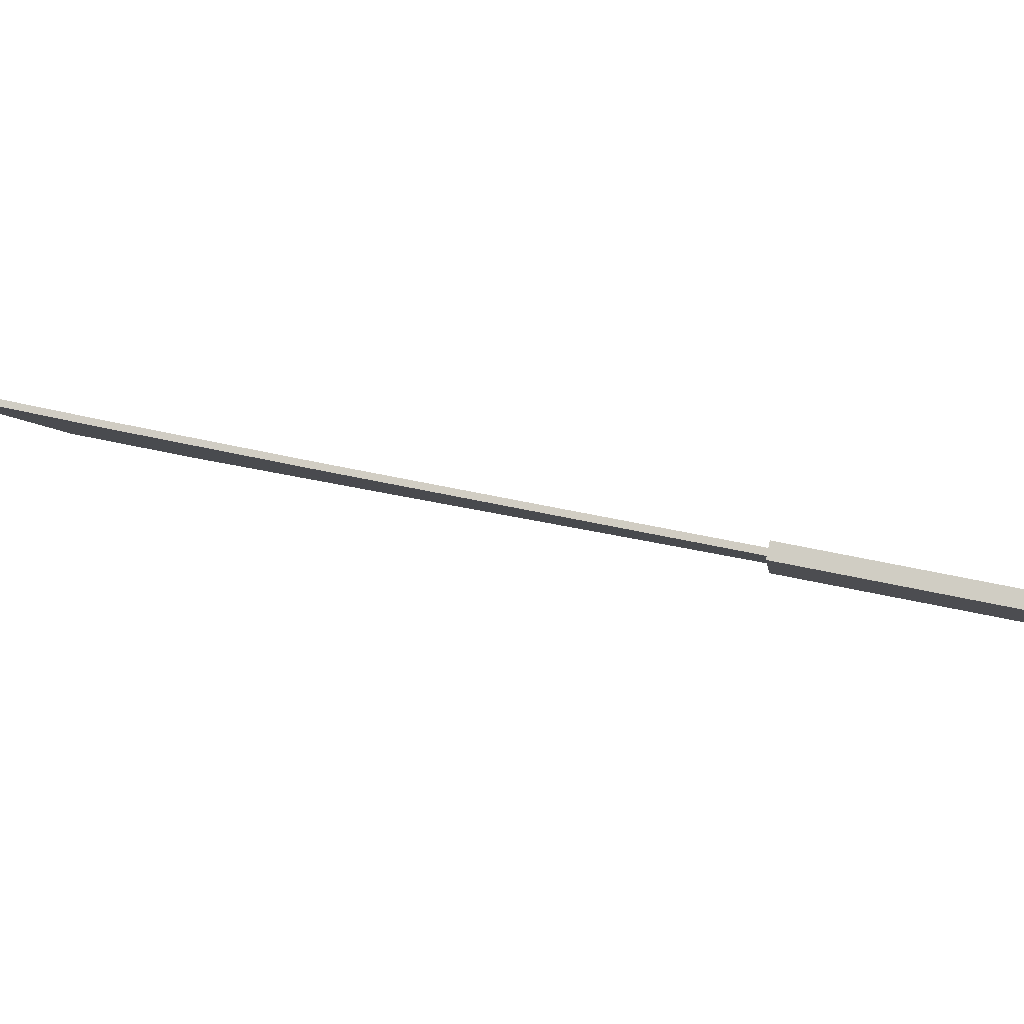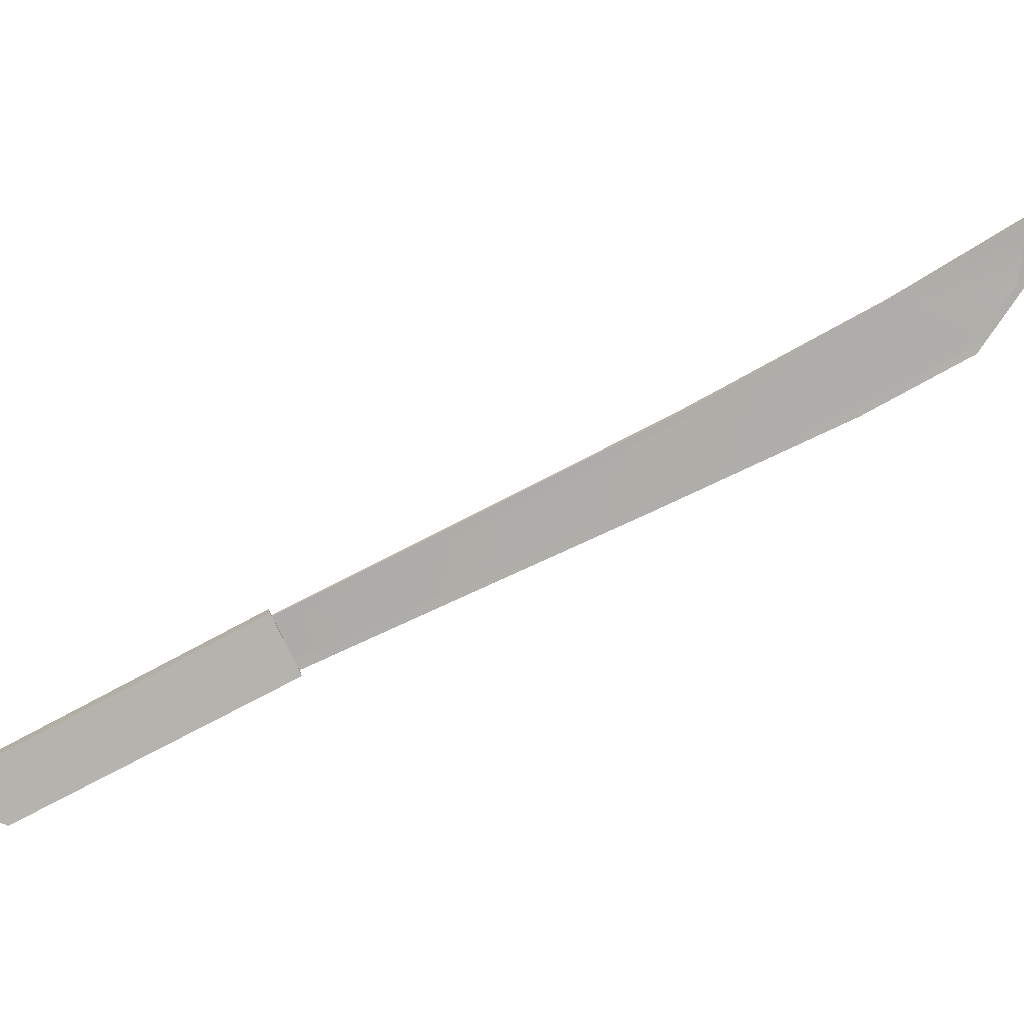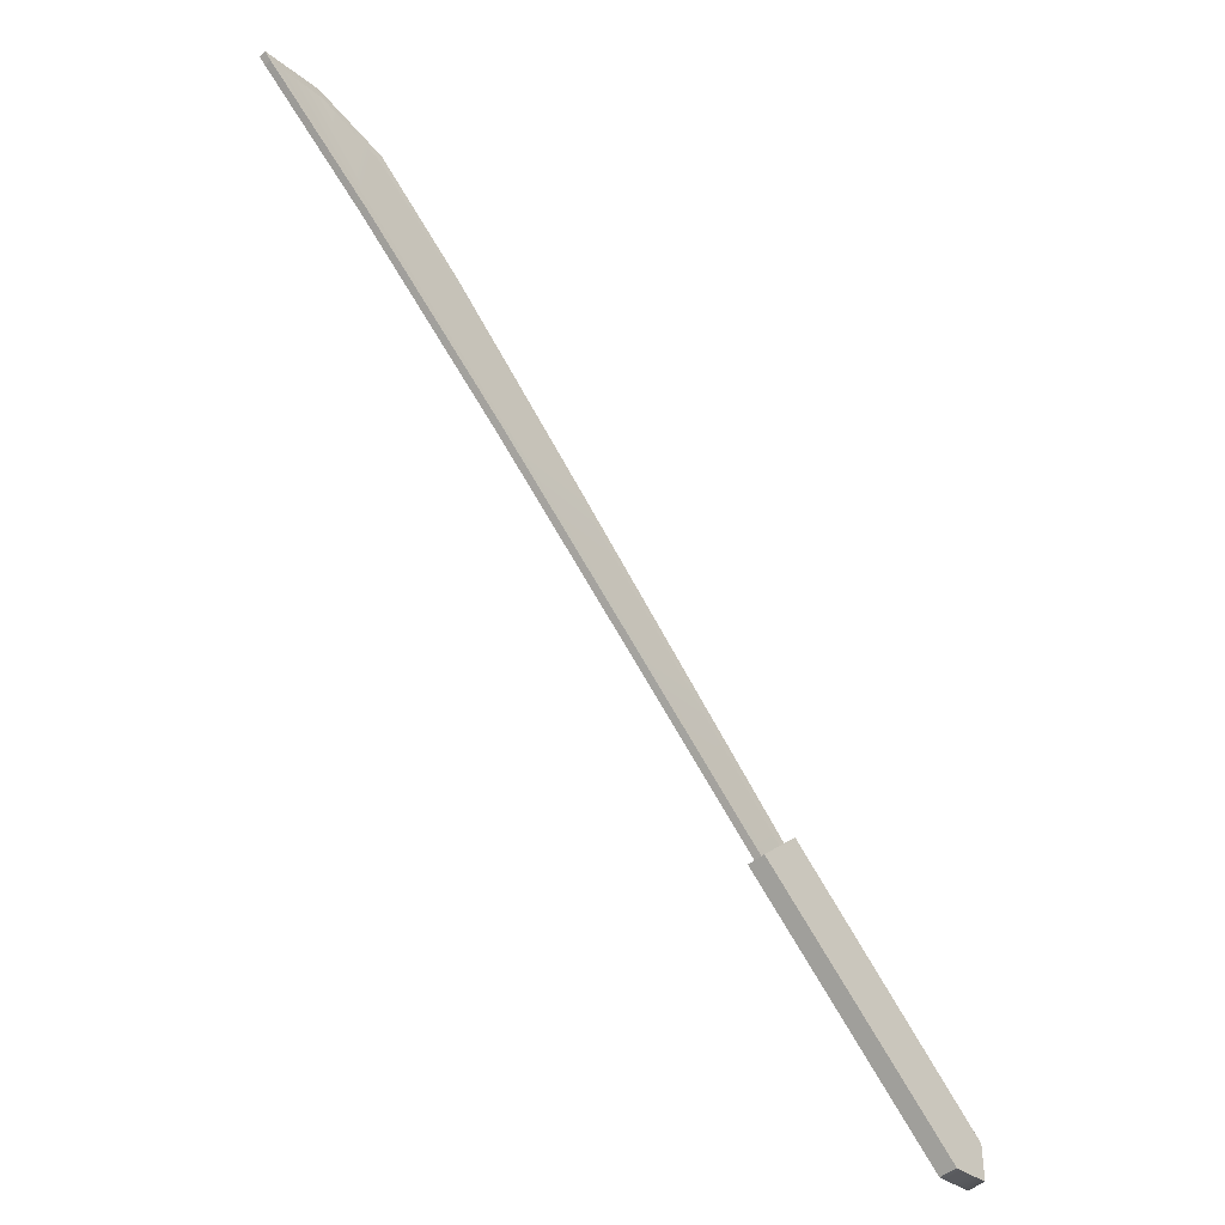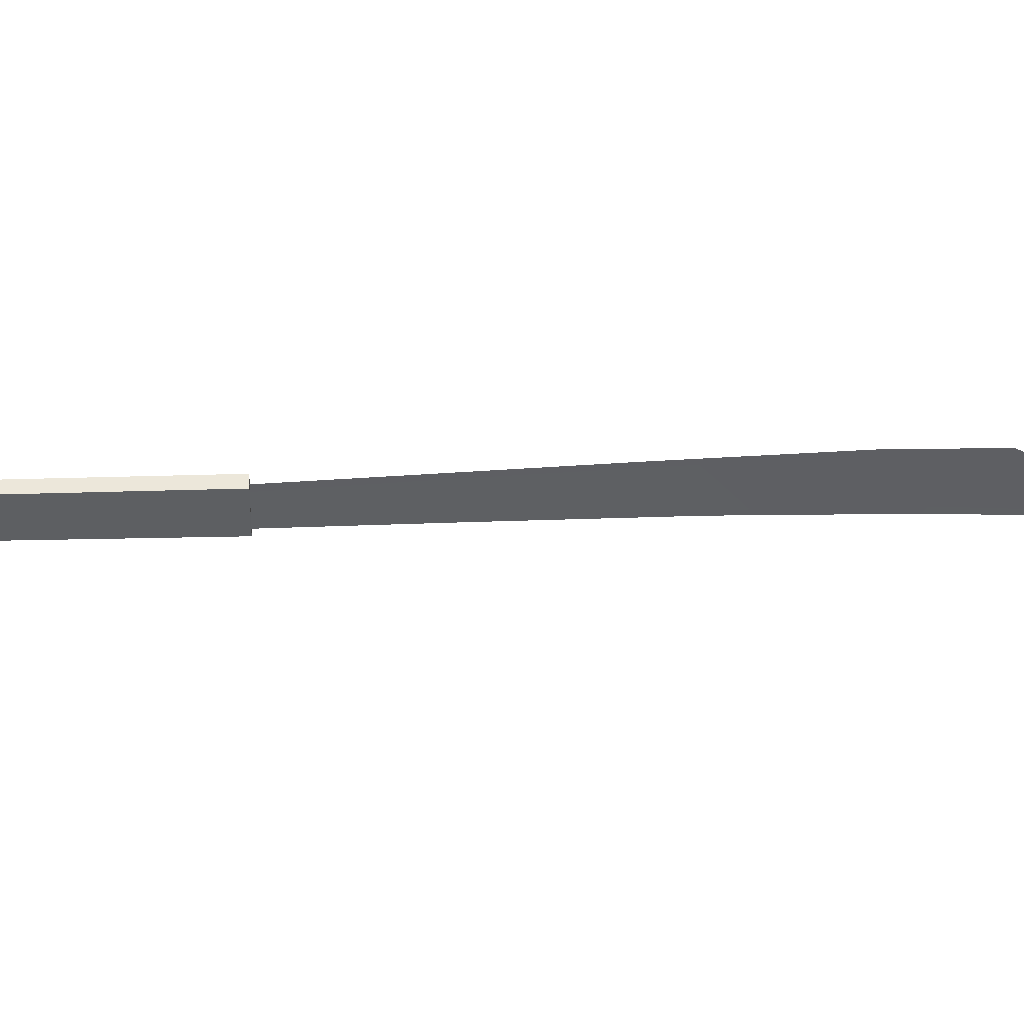
<metadata>
{"format":"obj","ext":"obj","renderer":"f3d","projection":"perspective","resolution":1024,"background":"white","views":[{"elev":23.0,"azim":139.2,"up":"+Y"},{"elev":66.4,"azim":-81.9,"up":"+Y"},{"elev":-26.4,"azim":162.4,"up":"+Z"},{"elev":-75.7,"azim":-55.0,"up":"+Y"}]}
</metadata>
<code>
g machete_geo
v -0.5884 0.8028 0.411
v -0.5812 0.7911 0.4074
v -0.5549 0.8322 0.3843
v -0.5478 0.8205 0.3807
v -0.6892 0.8081 0.1964
v -0.682 0.7964 0.1928
v -0.7207 0.7802 0.2217
v -0.7135 0.7685 0.2181
v -0.7087 0.7806 0.1899
v -0.7158 0.7923 0.1935
v -0.1844 0.8893 0.8946
v -0.2812 0.8404 0.8676
v -0.5524 0.8211 0.3837
v -0.5827 0.7978 0.4077
v -0.365 0.8525 0.6542
v -0.4324 0.8171 0.6434
v -0.2621 0.8721 0.7953
v -0.3397 0.8296 0.7864
v -0.5162 0.8064 0.5118
v -0.4608 0.8363 0.5164
v -0.2301 0.863 0.8972
v -0.368 0.857 0.6556
v -0.4638 0.8409 0.5179
v -0.2647 0.8769 0.7967
v -0.1871 0.8938 0.8962
v -0.5554 0.8258 0.3852
v -0.3331 0.8337 0.7875
v -0.4253 0.8215 0.6447
v -0.5084 0.8115 0.5127
v -0.5772 0.8034 0.4031
v -0.2795 0.844 0.8606
v -0.2328 0.864 0.8897
v -0.1914 0.8931 0.89
v -0.1887 0.8885 0.8884
v -0.2325 0.8636 0.89
v -0.2792 0.8438 0.8599
v -0.3327 0.8333 0.7873
v -0.4254 0.8208 0.6445
v -0.5093 0.8103 0.5124
v -0.5775 0.8022 0.4035
v -0.2679 0.8725 0.8026
v -0.3747 0.8529 0.6543
v -0.4704 0.8365 0.5171
v -0.5603 0.8209 0.3892
v -0.5578 0.817 0.388
v -0.4678 0.8326 0.5159
v -0.372 0.8489 0.6531
v -0.2647 0.8688 0.802
v -0.198 0.8885 0.8899
v -0.1957 0.8846 0.8886
v -0.3397 0.8296 0.7864
v -0.2301 0.863 0.8972
v -0.2812 0.8404 0.8676
v -0.368 0.857 0.6556
v -0.4638 0.8409 0.5179
v -0.2647 0.8769 0.7967
v -0.1844 0.8893 0.8946
v -0.1871 0.8938 0.8962
v -0.2301 0.863 0.8972
v -0.1887 0.8885 0.8884
v -0.1871 0.8938 0.8962
v -0.1844 0.8893 0.8946
v -0.5603 0.8209 0.3892
v -0.5554 0.8258 0.3852
v -0.5524 0.8211 0.3837
v -0.5554 0.8258 0.3852
v -0.4324 0.8171 0.6434
v -0.5162 0.8064 0.5118
v -0.5772 0.8034 0.4031
v -0.5827 0.7978 0.4077
v -0.2679 0.8725 0.8026
v -0.3331 0.8337 0.7875
v -0.2795 0.844 0.8606
v -0.2328 0.864 0.8897
v -0.198 0.8885 0.8899
v -0.1957 0.8846 0.8886
v -0.2621 0.8721 0.7953
v -0.1887 0.8885 0.8884
v -0.365 0.8525 0.6542
v -0.4608 0.8363 0.5164
v -0.5578 0.817 0.388
v -0.5524 0.8211 0.3837
v -0.4253 0.8215 0.6447
v -0.3747 0.8529 0.6543
v -0.4704 0.8365 0.5171
v -0.5084 0.8115 0.5127
v -0.5603 0.8209 0.3892
v -0.5772 0.8034 0.4031
v -0.4678 0.8326 0.5159
v -0.5775 0.8022 0.4035
v -0.5578 0.817 0.388
v -0.5093 0.8103 0.5124
v -0.372 0.8489 0.6531
v -0.4254 0.8208 0.6445
v -0.2647 0.8688 0.802
v -0.3327 0.8333 0.7873
v -0.1914 0.8931 0.89
v -0.2792 0.8438 0.8599
v -0.2325 0.8636 0.89
v -0.1957 0.8846 0.8886
v -0.6892 0.8081 0.1964
v -0.682 0.7964 0.1928
v -0.5478 0.8205 0.3807
v -0.682 0.7964 0.1928
v -0.7087 0.7806 0.1899
v -0.7158 0.7923 0.1935
v -0.6892 0.8081 0.1964
v -0.5549 0.8322 0.3843
v -0.7135 0.7685 0.2181
v -0.7207 0.7802 0.2217
v -0.7207 0.7802 0.2217
v -0.5884 0.8028 0.411
v -0.5884 0.8028 0.411
v -0.5478 0.8205 0.3807
v -0.5812 0.7911 0.4074
v -0.5549 0.8322 0.3843
v -0.5812 0.7911 0.4074
v -0.7135 0.7685 0.2181
v -0.5827 0.7978 0.4077
v -0.5775 0.8022 0.4035
v -0.1914 0.8931 0.89
v -0.1887 0.8885 0.8884
g machete_geo_0
f 6 3 4
f 5 3 6
f 10 109 110
f 9 109 10
f 101 9 10
f 102 9 101
f 2 7 8
f 1 7 2
f 105 117 118
f 103 117 105
f 104 103 105
f 108 111 112
f 106 111 108
f 107 106 108
f 114 113 115
f 116 113 114
g machete_geo_1
f 58 57 59
f 31 12 18
f 21 12 31
f 32 21 31
f 25 21 32
f 49 25 32
f 97 25 49
f 41 97 49
f 24 97 41
f 42 24 41
f 22 24 42
f 43 22 42
f 23 22 43
f 44 23 43
f 26 23 44
f 37 16 51
f 53 37 51
f 36 37 53
f 52 36 53
f 35 36 52
f 11 35 52
f 50 35 11
f 34 50 11
f 38 16 37
f 19 16 38
f 39 19 38
f 14 19 39
f 40 14 39
f 61 60 62
f 33 60 61
f 45 64 63
f 30 45 63
f 120 45 30
f 119 120 30
f 45 13 64
f 17 122 121
f 56 17 121
f 15 17 56
f 54 15 56
f 20 15 54
f 55 20 54
f 65 20 55
f 66 65 55
f 67 28 27
f 29 28 67
f 68 29 67
f 69 29 68
f 70 69 68
f 71 73 72
f 74 73 71
f 75 74 71
f 77 76 78
f 48 76 77
f 47 48 77
f 79 47 77
f 46 47 79
f 80 46 79
f 81 46 80
f 82 81 80
f 83 84 71
f 85 84 83
f 86 85 83
f 87 85 86
f 88 87 86
f 95 96 98
f 94 96 95
f 93 94 95
f 92 94 93
f 89 92 93
f 90 92 89
f 91 90 89
f 95 99 100
f 98 99 95
f 27 18 67
f 31 18 27
f 83 71 72

</code>
